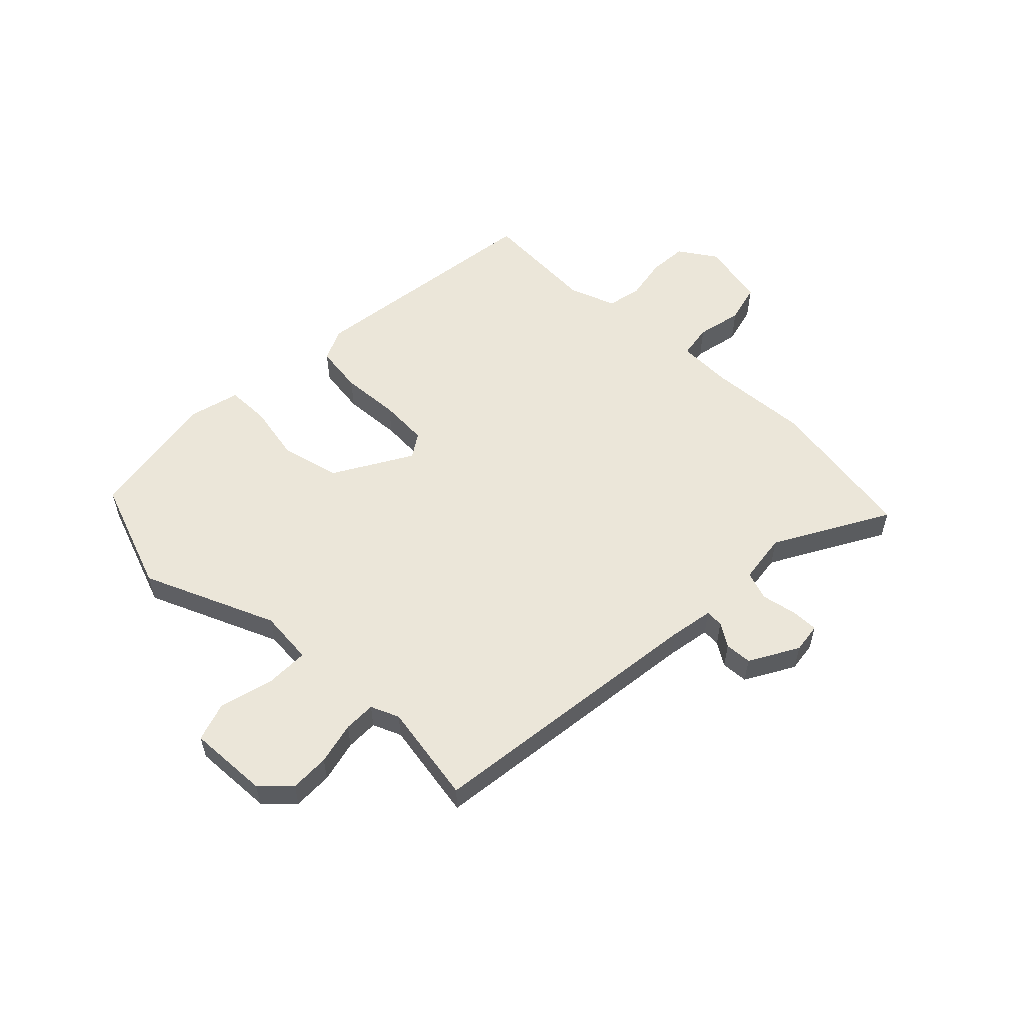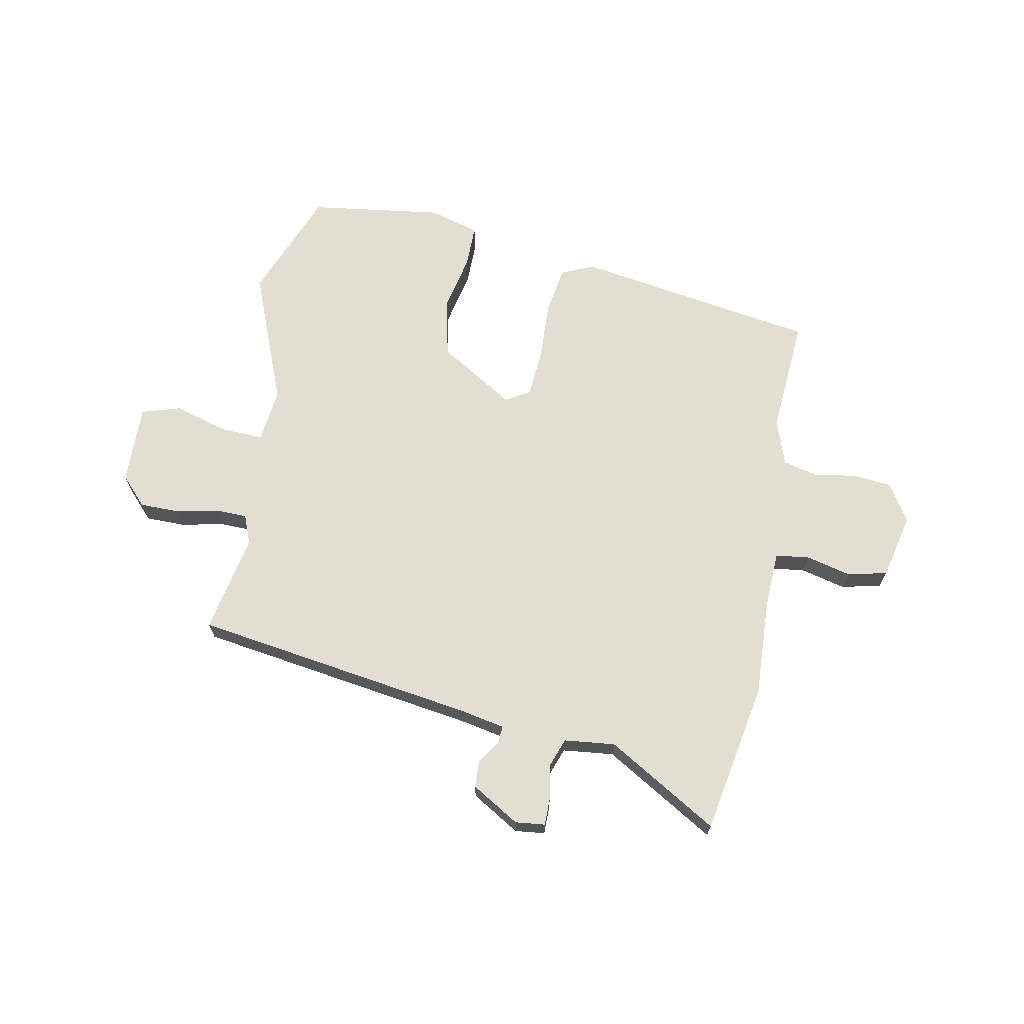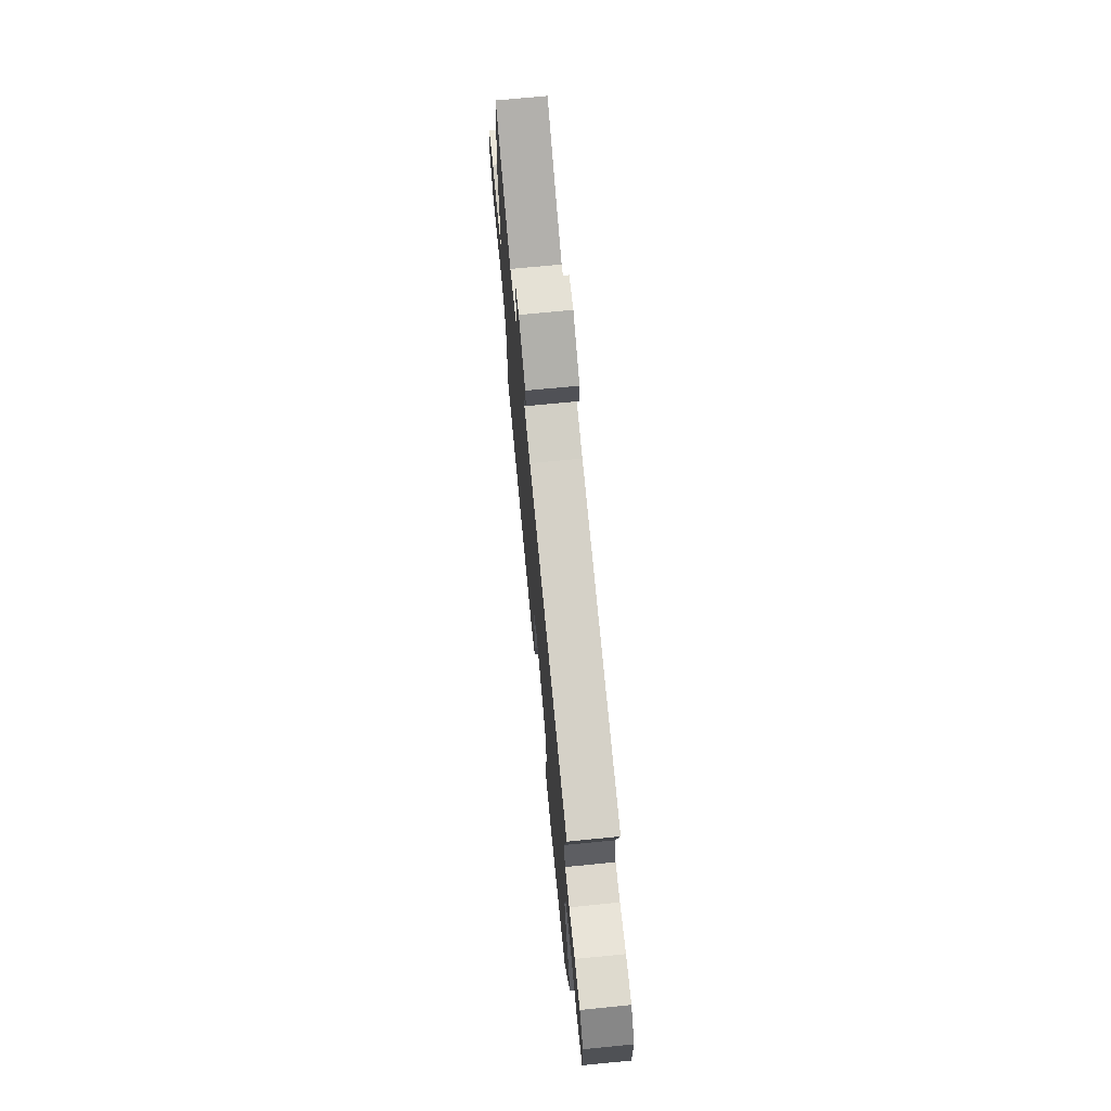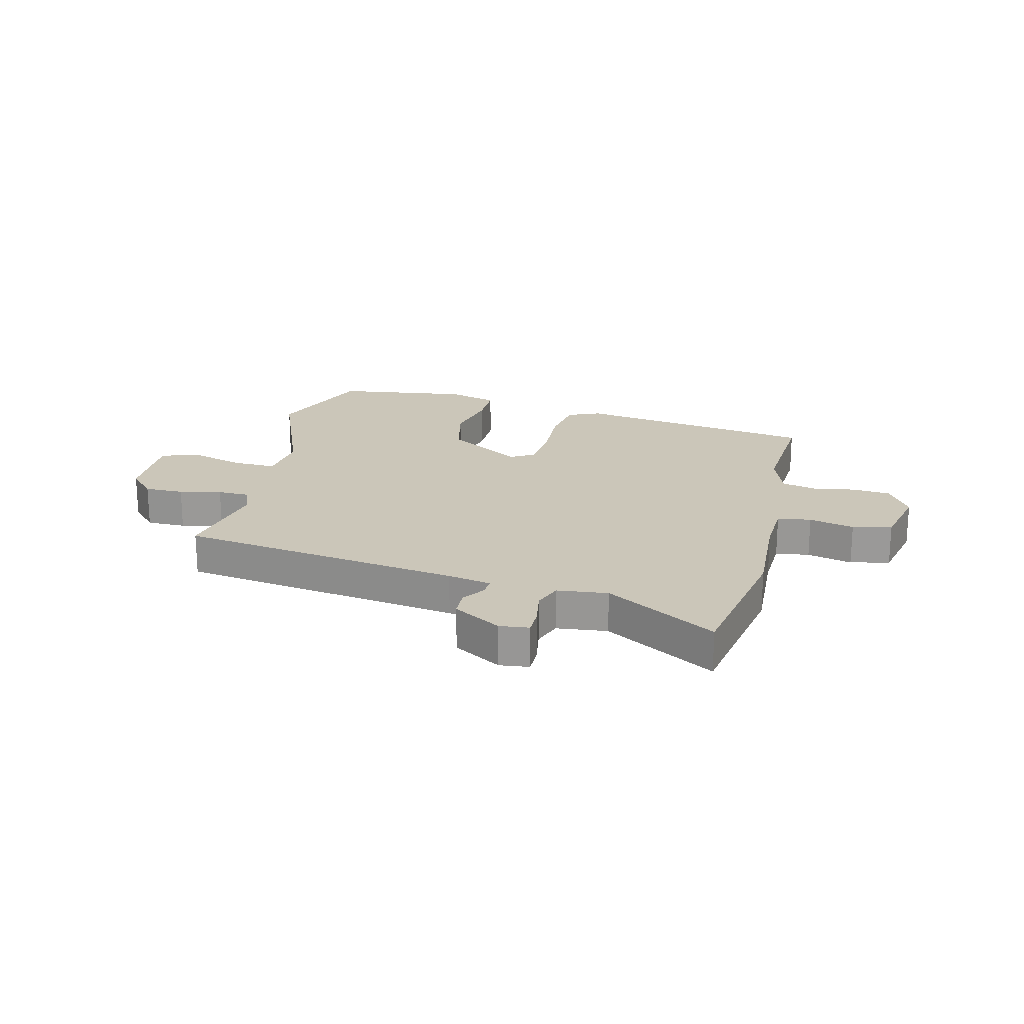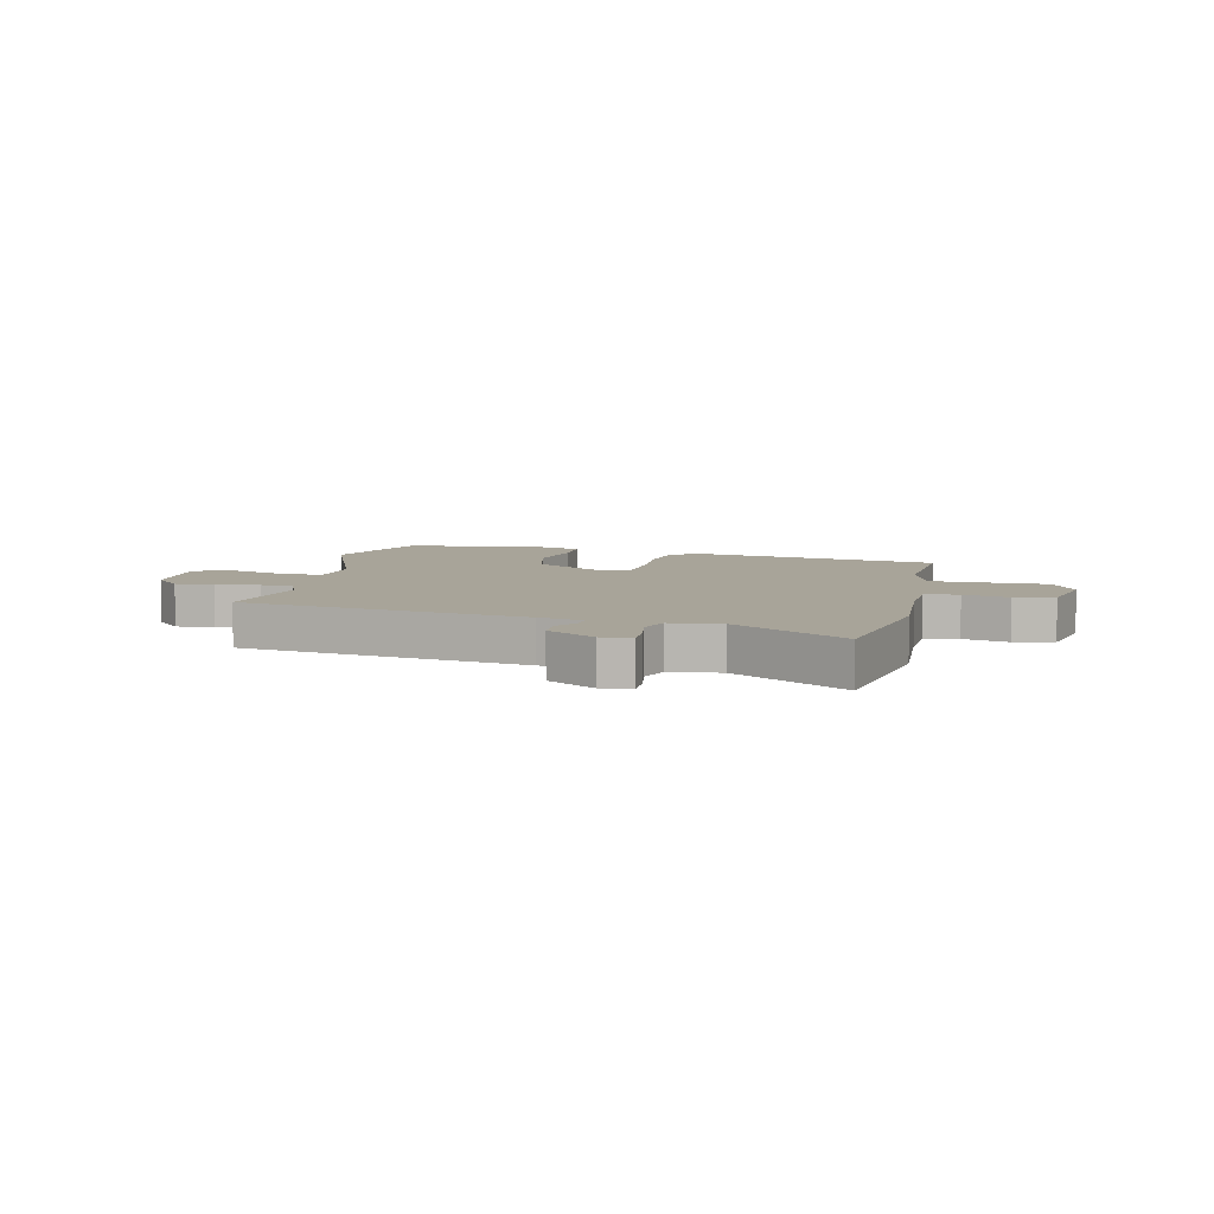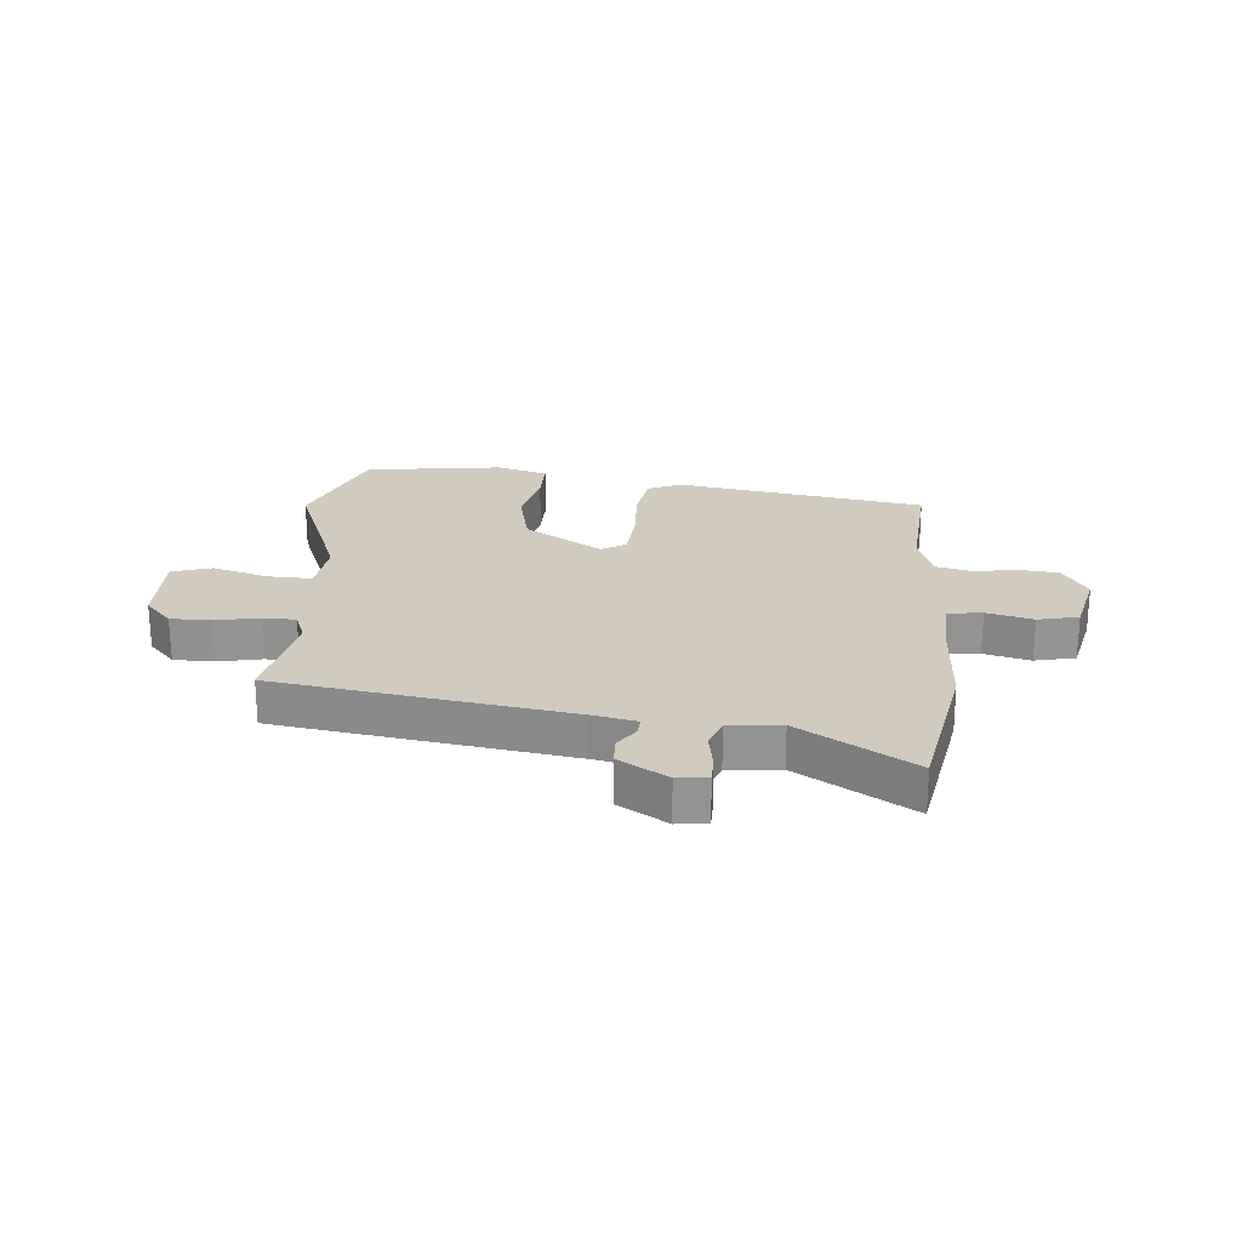
<metadata>
{"format":"obj","ext":"obj","renderer":"f3d","projection":"perspective","resolution":1024,"background":"white","views":[{"elev":56.1,"azim":-46.7,"up":"+Y"},{"elev":68.0,"azim":11.1,"up":"+Y"},{"elev":71.2,"azim":-95.6,"up":"+Z"},{"elev":20.8,"azim":13.8,"up":"+Y"},{"elev":7.1,"azim":13.0,"up":"+Y"},{"elev":23.5,"azim":5.2,"up":"+Y"}]}
</metadata>
<code>
v -0.49 0.07 0.4
v 0.007 0.07 0.472
v 0.083 0.07 0.487
v 0.081 0.07 0.518
v 0.054 0.07 0.558
v 0.056 0.07 0.605
v 0.14 0.07 0.655
v 0.192 0.07 0.649
v 0.192 0.07 0.602
v 0.181 0.07 0.54
v 0.199 0.07 0.49
v 0.288 0.07 0.48
v 0.483 0.07 0.595
v 0.53 0.07 0.331
v 0.521 0.07 0.157
v 0.525 0.07 0.061
v 0.584 0.07 0.053
v 0.663 0.07 0.072
v 0.732 0.07 0.056
v 0.758 0.07 -0.058
v 0.716 0.07 -0.124
v 0.649 0.07 -0.13
v 0.575 0.07 -0.118
v 0.514 0.07 -0.132
v 0.486 0.07 -0.214
v 0.5 0.07 -0.416
v 0.075 0.07 -0.482
v 0.018 0.07 -0.457
v 0.005 0.07 -0.373
v 0.01 0.07 -0.27
v 0.004 0.07 -0.185
v -0.038 0.07 -0.159
v -0.171 0.07 -0.24
v -0.195 0.07 -0.343
v -0.174 0.07 -0.443
v -0.174 0.07 -0.518
v -0.262 0.07 -0.543
v -0.496 0.07 -0.51
v -0.571 0.07 -0.317
v -0.478 0.07 -0.085
v -0.488 0.07 0.01
v -0.563 0.07 0.008
v -0.658 0.07 -0.019
v -0.726 0.07 0.002
v -0.722 0.07 0.142
v -0.676 0.07 0.191
v -0.607 0.07 0.191
v -0.533 0.07 0.175
v -0.477 0.07 0.176
v -0.457 0.07 0.226
v -0.49 0 0.4
v 0.007 0 0.472
v 0.083 0 0.487
v 0.081 0 0.518
v 0.054 0 0.558
v 0.056 0 0.605
v 0.14 0 0.655
v 0.192 0 0.649
v 0.192 0 0.602
v 0.181 0 0.54
v 0.199 0 0.49
v 0.288 0 0.48
v 0.483 0 0.595
v 0.53 0 0.331
v 0.521 0 0.157
v 0.525 0 0.061
v 0.584 0 0.053
v 0.663 0 0.072
v 0.732 0 0.056
v 0.758 0 -0.058
v 0.716 0 -0.124
v 0.649 0 -0.13
v 0.575 0 -0.118
v 0.514 0 -0.132
v 0.486 0 -0.214
v 0.5 0 -0.416
v 0.075 0 -0.482
v 0.018 0 -0.457
v 0.005 0 -0.373
v 0.01 0 -0.27
v 0.004 0 -0.185
v -0.038 0 -0.159
v -0.171 0 -0.24
v -0.195 0 -0.343
v -0.174 0 -0.443
v -0.174 0 -0.518
v -0.262 0 -0.543
v -0.496 0 -0.51
v -0.571 0 -0.317
v -0.478 0 -0.085
v -0.488 0 0.01
v -0.563 0 0.008
v -0.658 0 -0.019
v -0.726 0 0.002
v -0.722 0 0.142
v -0.676 0 0.191
v -0.607 0 0.191
v -0.533 0 0.175
v -0.477 0 0.176
v -0.457 0 0.226
f 46 47 48
f 45 46 48
f 44 45 48
f 43 44 48
f 42 43 48
f 41 42 48 49
f 40 41 49 50
f 38 39 40
f 37 38 40
f 36 37 40
f 35 36 40
f 34 35 40
f 33 34 40 50
f 28 29 30
f 27 28 30
f 26 27 30
f 25 26 30
f 24 25 30 31
f 23 24 31 32
f 21 22 23
f 20 21 23
f 19 20 23
f 18 19 23
f 17 18 23
f 16 17 23 32
f 12 13 14 15
f 15 16 32
f 12 15 32
f 11 12 32
f 8 9 10
f 7 8 10
f 6 7 10
f 5 6 10
f 4 5 10
f 3 4 10 11
f 32 33 50
f 11 32 50
f 3 11 50
f 2 3 50
f 1 2 50
f 98 97 96
f 98 96 95
f 98 95 94
f 98 94 93
f 98 93 92
f 99 98 92 91
f 100 99 91 90
f 90 89 88
f 90 88 87
f 90 87 86
f 90 86 85
f 90 85 84
f 100 90 84 83
f 80 79 78
f 80 78 77
f 80 77 76
f 80 76 75
f 81 80 75 74
f 82 81 74 73
f 73 72 71
f 73 71 70
f 73 70 69
f 73 69 68
f 73 68 67
f 82 73 67 66
f 65 64 63 62
f 82 66 65
f 82 65 62
f 82 62 61
f 60 59 58
f 60 58 57
f 60 57 56
f 60 56 55
f 60 55 54
f 61 60 54 53
f 100 83 82
f 100 82 61
f 100 61 53
f 100 53 52
f 100 52 51
f 1 51 52 2
f 2 52 53 3
f 3 53 54 4
f 4 54 55 5
f 5 55 56 6
f 6 56 57 7
f 7 57 58 8
f 8 58 59 9
f 9 59 60 10
f 10 60 61 11
f 11 61 62 12
f 12 62 63 13
f 13 63 64 14
f 14 64 65 15
f 15 65 66 16
f 16 66 67 17
f 17 67 68 18
f 18 68 69 19
f 19 69 70 20
f 20 70 71 21
f 21 71 72 22
f 22 72 73 23
f 23 73 74 24
f 24 74 75 25
f 25 75 76 26
f 26 76 77 27
f 27 77 78 28
f 28 78 79 29
f 29 79 80 30
f 30 80 81 31
f 31 81 82 32
f 32 82 83 33
f 33 83 84 34
f 34 84 85 35
f 35 85 86 36
f 36 86 87 37
f 37 87 88 38
f 38 88 89 39
f 39 89 90 40
f 40 90 91 41
f 41 91 92 42
f 42 92 93 43
f 43 93 94 44
f 44 94 95 45
f 45 95 96 46
f 46 96 97 47
f 47 97 98 48
f 48 98 99 49
f 49 99 100 50
f 50 100 51 1

</code>
